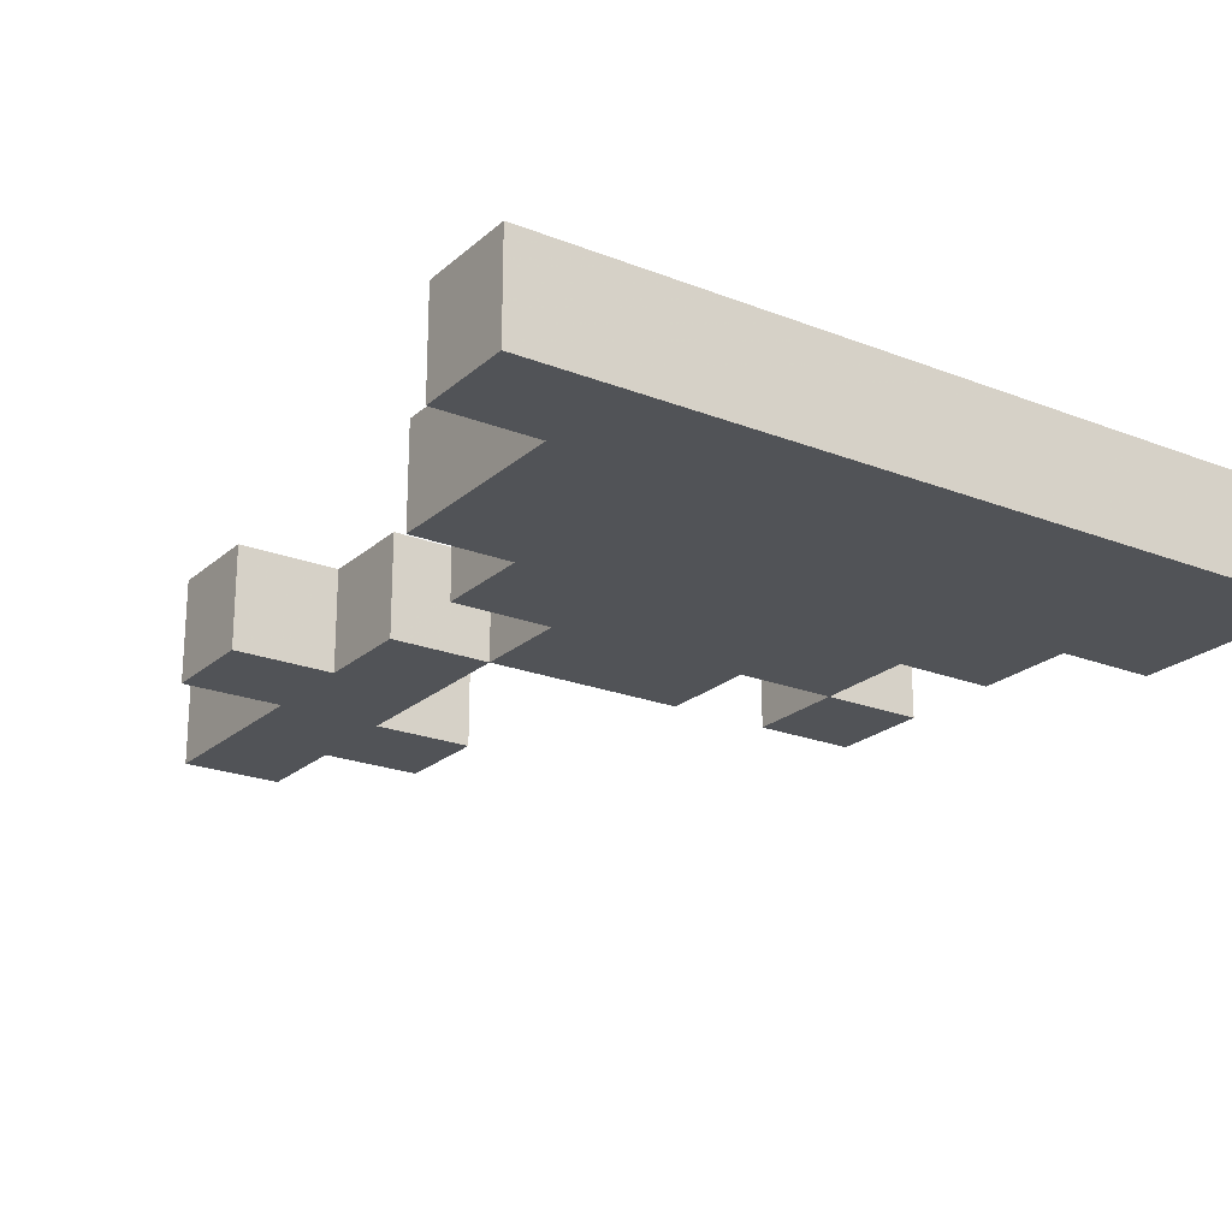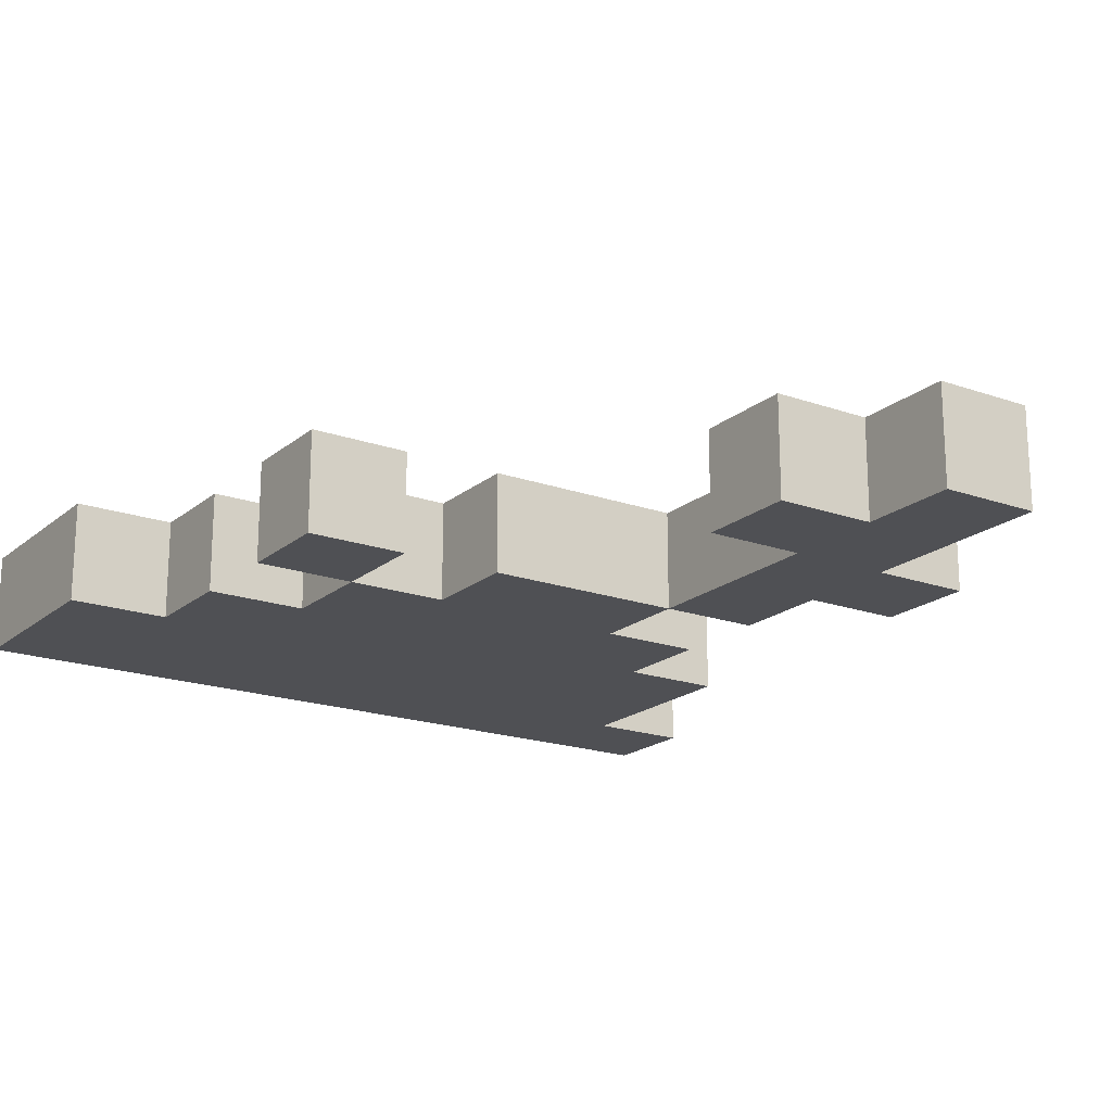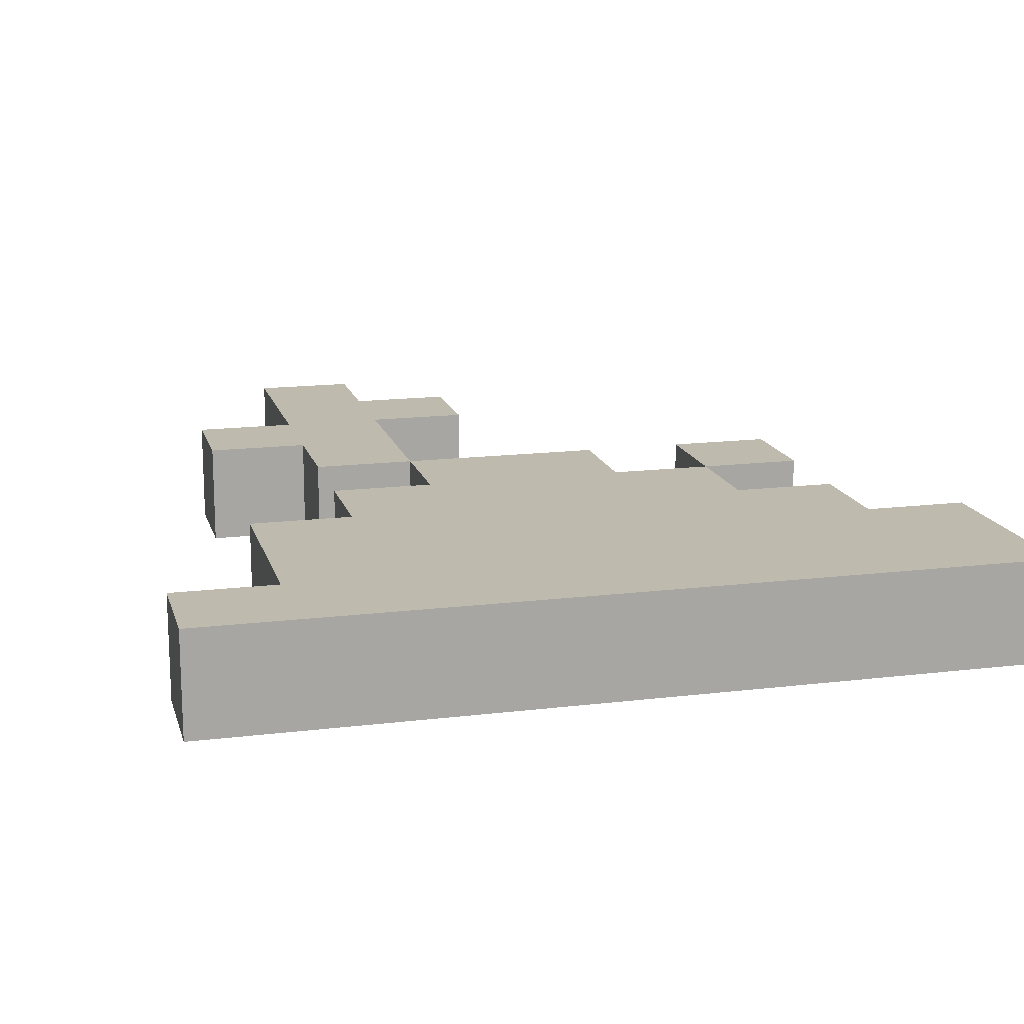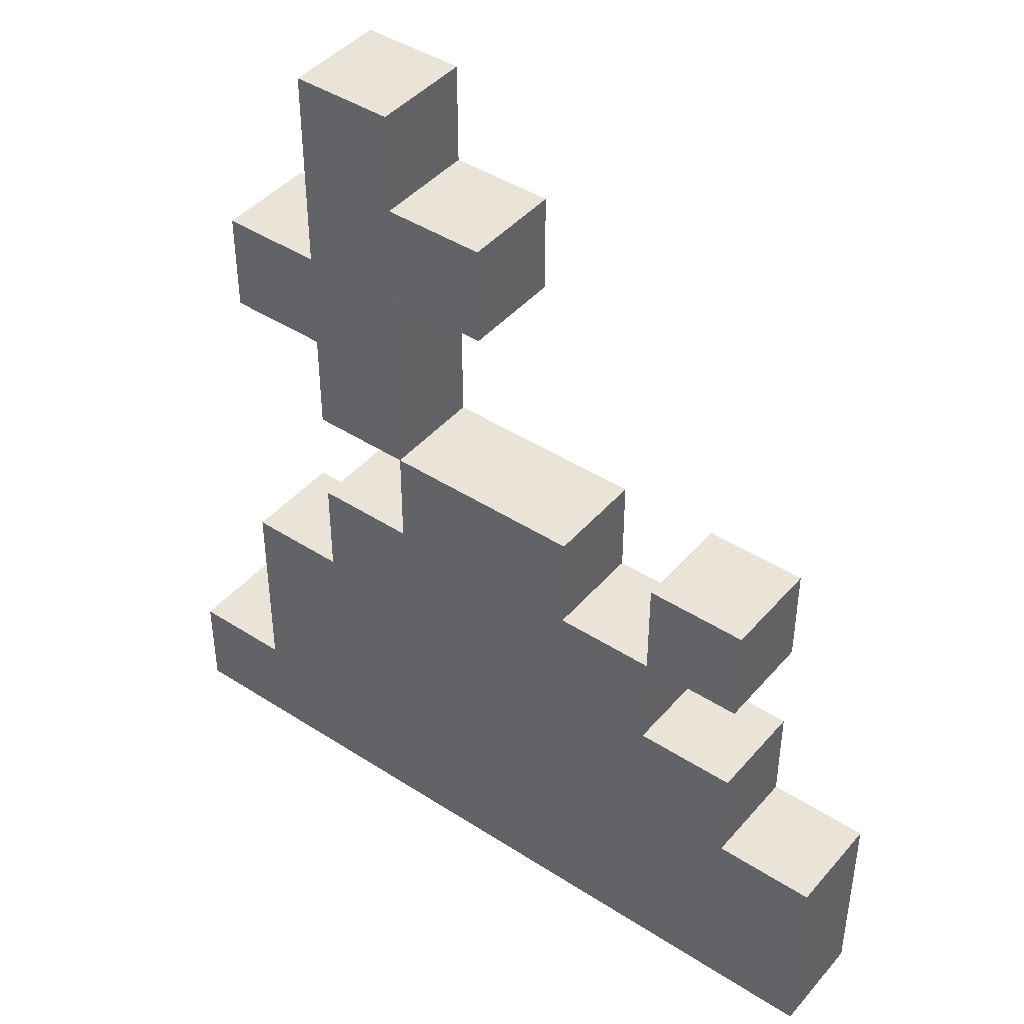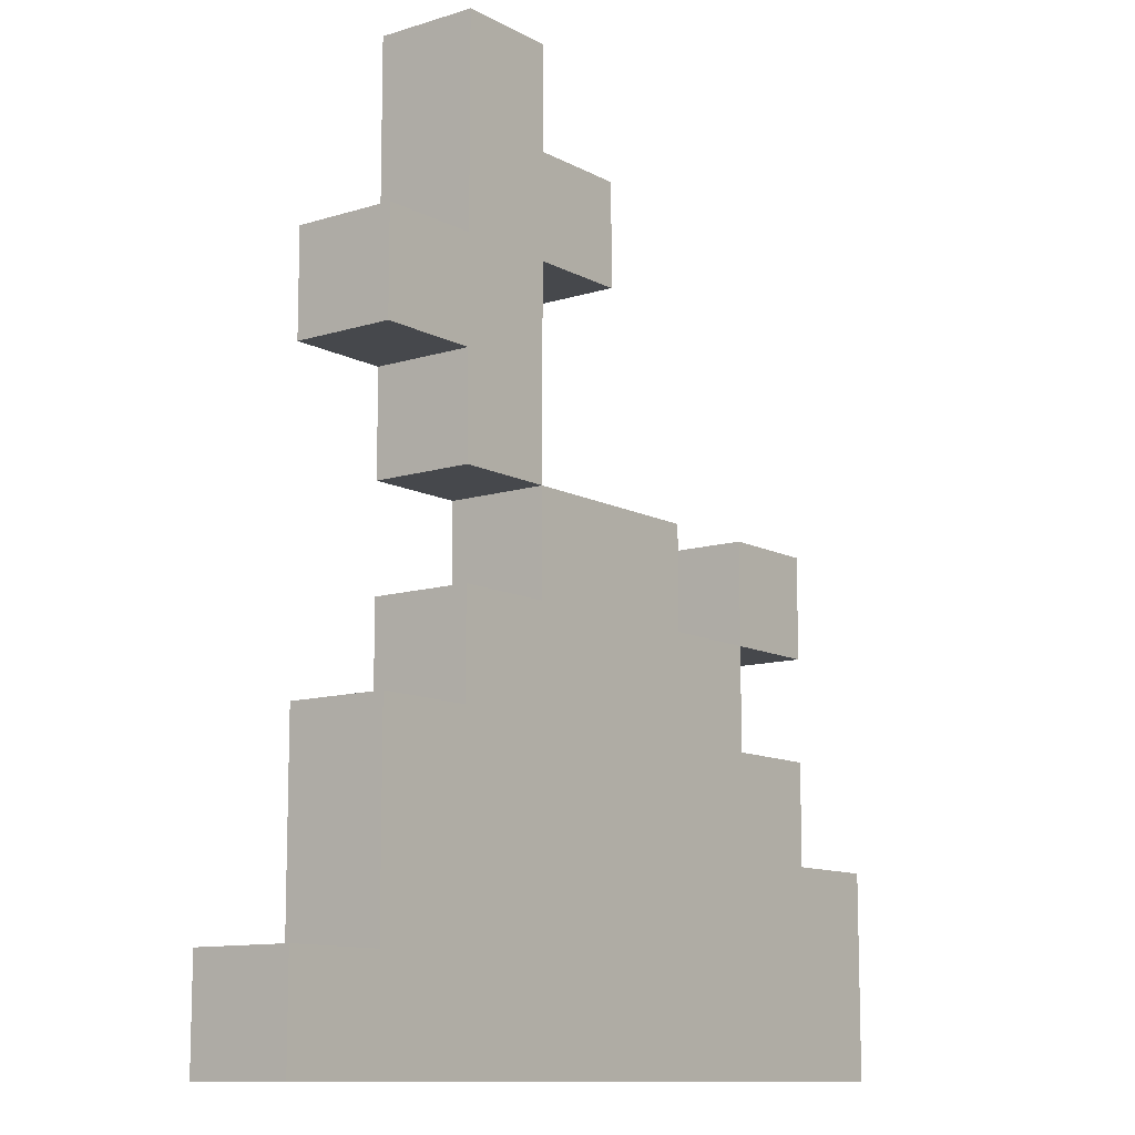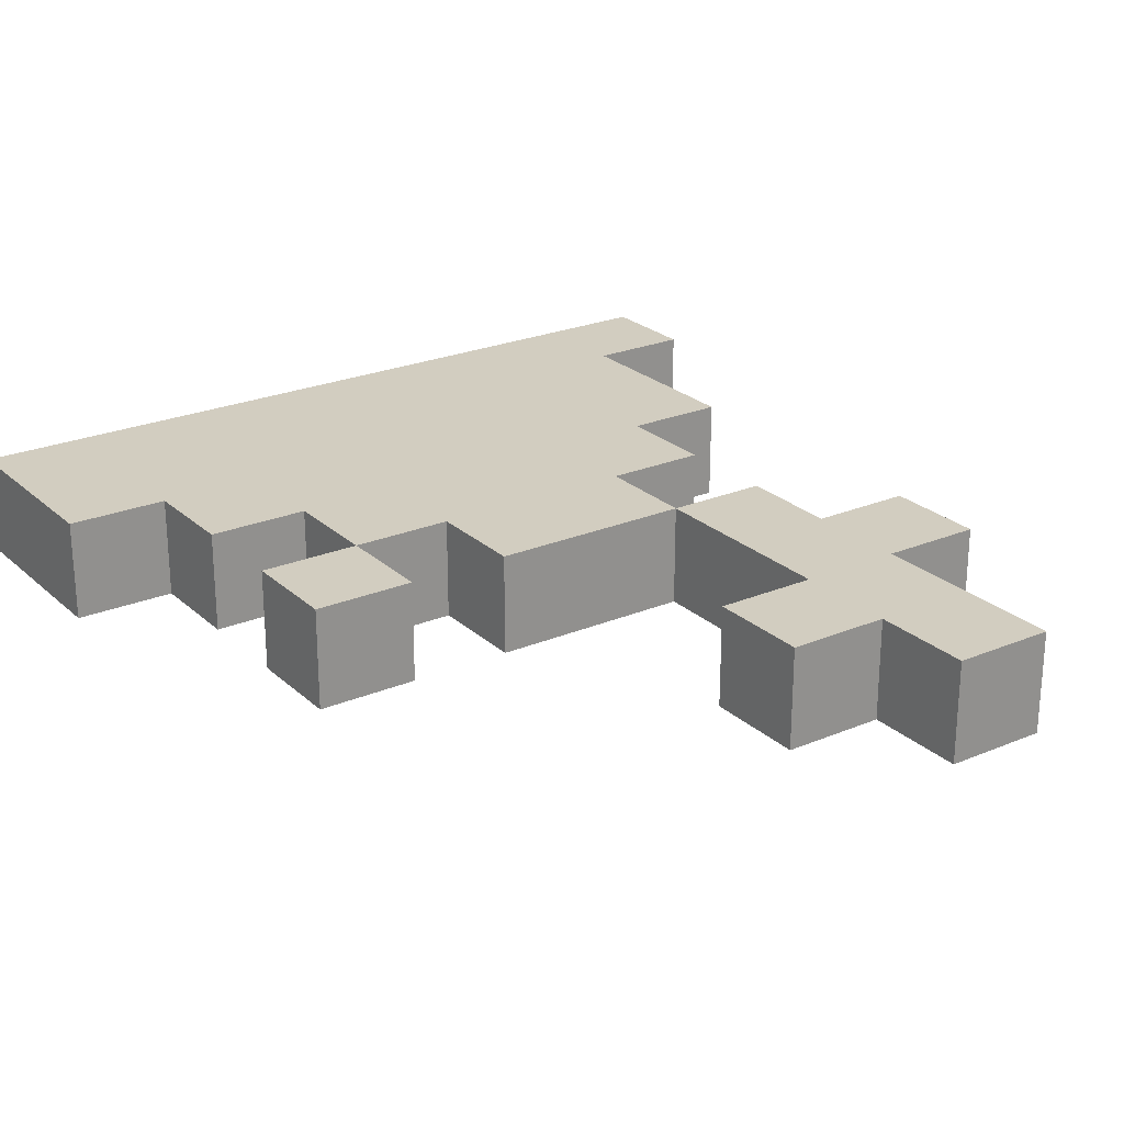
<metadata>
{"format":"obj","ext":"obj","renderer":"f3d","projection":"perspective","resolution":1024,"background":"white","views":[{"elev":-22.1,"azim":145.7,"up":"+Y"},{"elev":-19.1,"azim":-33.7,"up":"+Y"},{"elev":15.7,"azim":165.6,"up":"+Y"},{"elev":43.4,"azim":-142.6,"up":"+Z"},{"elev":-11.1,"azim":127.7,"up":"+Z"},{"elev":24.4,"azim":-34.7,"up":"+Y"}]}
</metadata>
<code>
o Crack_02.001
v -45.1 0.1 12
v -45.1 -4e-06 11.9
v -45.1 -4e-06 12
v -45.1 0.1 11.9
v -45.1 -4e-06 11.8
v -45.1 0.1 11.8
v -45 0.1 12.3
v -45 -4e-06 12.2
v -45 -4e-06 12.3
v -45 0.1 12.2
v -45 0.1 12.1
v -45 -4e-06 12
v -45 -4e-06 12.1
v -45 0.1 12
v -44.9 0.1 12.2
v -44.9 -4e-06 12.1
v -44.9 -4e-06 12.2
v -44.9 0.1 12.1
v -44.8 0.1 12.3
v -44.8 -4e-06 12.2
v -44.8 -4e-06 12.3
v -44.8 0.1 12.2
v -44.7 0.1 12.6
v -44.7 -4e-06 12.5
v -44.7 -4e-06 12.6
v -44.7 0.1 12.5
v -44.6 0.1 12.7
v -44.6 -4e-06 12.6
v -44.6 -4e-06 12.7
v -44.6 0.1 12.6
v -44.6 0.1 12.5
v -44.6 -4e-06 12.4
v -44.6 -4e-06 12.5
v -44.6 0.1 12.4
v -44.6 -4e-06 12.3
v -44.6 0.1 12.3
v -44.9 -4e-06 12.3
v -44.9 0.1 12.3
v -44.6 -4e-06 12.2
v -44.6 0.1 12.2
v -44.5 -4e-06 12.7
v -44.5 -4e-06 12.5
v -44.5 0.1 12.7
v -44.5 0.1 12.5
v -44.5 -4e-06 12.4
v -44.5 -4e-06 12.3
v -44.5 0.1 12.4
v -44.5 0.1 12.3
v -44.5 -4e-06 12.2
v -44.5 -4e-06 12.1
v -44.5 0.1 12.2
v -44.5 0.1 12.1
v -44.4 -4e-06 12.5
v -44.4 -4e-06 12.4
v -44.4 0.1 12.5
v -44.4 0.1 12.4
v -44.4 -4e-06 12.1
v -44.4 -4e-06 12
v -44.4 0.1 12.1
v -44.4 -4e-06 11.9
v -44.4 0.1 12
v -44.4 0.1 11.9
v -44.3 -4e-06 11.9
v -44.3 -4e-06 11.8
v -44.3 0.1 11.9
v -44.3 0.1 11.8
v -44.7 -4e-06 12.3
v -44.7 0.1 12.3
v -44.9 -4e-06 11.8
v -44.9 0.1 11.8
v -44.8 -4e-06 11.8
v -44.8 0.1 11.8
v -44.7 -4e-06 12.2
v -44.8 -4e-06 12.1
v -44.6 -4e-06 12.1
v -44.9 -4e-06 12
v -44.8 -4e-06 12
v -44.6 -4e-06 12
v -44.5 -4e-06 12
v -45 -4e-06 11.9
v -44.8 -4e-06 11.9
v -44.5 -4e-06 11.9
v -44.7 0.1 12.2
v -44.8 0.1 12.1
v -44.6 0.1 12.1
v -44.9 0.1 12
v -44.8 0.1 12
v -44.6 0.1 12
v -44.5 0.1 12
v -45 0.1 11.9
v -44.8 0.1 11.9
v -44.5 0.1 11.9
f 1 2 3
f 4 5 2
f 4 2 1
f 6 5 4
f 7 8 9
f 10 8 7
f 11 12 13
f 14 12 11
f 15 16 17
f 18 16 15
f 19 20 21
f 22 20 19
f 23 24 25
f 26 24 23
f 27 28 29
f 30 28 27
f 31 32 33
f 34 35 32
f 34 32 31
f 36 35 34
f 37 17 38
f 38 17 15
f 35 39 36
f 36 39 40
f 41 42 43
f 43 42 44
f 45 46 47
f 47 46 48
f 49 50 51
f 51 50 52
f 53 54 55
f 55 54 56
f 57 58 59
f 58 60 61
f 59 58 61
f 61 60 62
f 63 64 65
f 65 64 66
f 41 27 29
f 43 27 41
f 28 23 25
f 30 23 28
f 53 44 42
f 55 44 53
f 37 7 9
f 38 7 37
f 67 19 21
f 68 19 67
f 35 68 67
f 36 68 35
f 20 15 17
f 22 15 20
f 49 40 39
f 51 40 49
f 16 11 13
f 18 11 16
f 57 52 50
f 59 52 57
f 12 1 3
f 14 1 12
f 63 62 60
f 65 62 63
f 24 26 33
f 33 26 31
f 45 47 54
f 54 47 56
f 35 36 46
f 46 36 48
f 8 10 17
f 17 10 15
f 5 6 69
f 69 6 70
f 69 70 71
f 71 70 72
f 71 72 64
f 64 72 66
f 28 41 29
f 24 28 25
f 33 41 28
f 33 28 24
f 42 41 33
f 32 42 33
f 45 53 42
f 45 42 32
f 54 53 45
f 35 45 32
f 46 45 35
f 8 37 9
f 17 37 8
f 20 67 21
f 73 35 67
f 73 67 20
f 39 35 73
f 16 20 17
f 74 39 73
f 74 73 20
f 74 20 16
f 75 49 39
f 75 39 74
f 50 49 75
f 12 16 13
f 76 74 16
f 76 16 12
f 77 75 74
f 77 74 76
f 78 50 75
f 78 75 77
f 79 57 50
f 79 50 78
f 58 57 79
f 2 12 3
f 80 76 12
f 80 12 2
f 81 77 76
f 81 78 77
f 81 79 78
f 82 58 79
f 82 79 81
f 60 58 82
f 5 80 2
f 69 76 80
f 69 80 5
f 69 81 76
f 71 60 82
f 71 81 69
f 71 82 81
f 71 63 60
f 64 63 71
f 27 43 30
f 23 30 26
f 30 43 31
f 26 30 31
f 31 43 44
f 31 44 34
f 44 55 47
f 34 44 47
f 47 55 56
f 34 47 36
f 36 47 48
f 7 38 10
f 10 38 15
f 19 68 22
f 68 36 83
f 22 68 83
f 83 36 40
f 15 22 18
f 83 40 84
f 22 83 84
f 18 22 84
f 40 51 85
f 84 40 85
f 85 51 52
f 11 18 14
f 18 84 86
f 14 18 86
f 84 85 87
f 86 84 87
f 85 52 88
f 87 85 88
f 52 59 89
f 88 52 89
f 89 59 61
f 1 14 4
f 14 86 90
f 4 14 90
f 86 87 91
f 87 88 91
f 88 89 91
f 89 61 92
f 91 89 92
f 92 61 62
f 4 90 6
f 90 86 70
f 6 90 70
f 86 91 70
f 92 62 72
f 70 91 72
f 91 92 72
f 62 65 72
f 72 65 66

</code>
